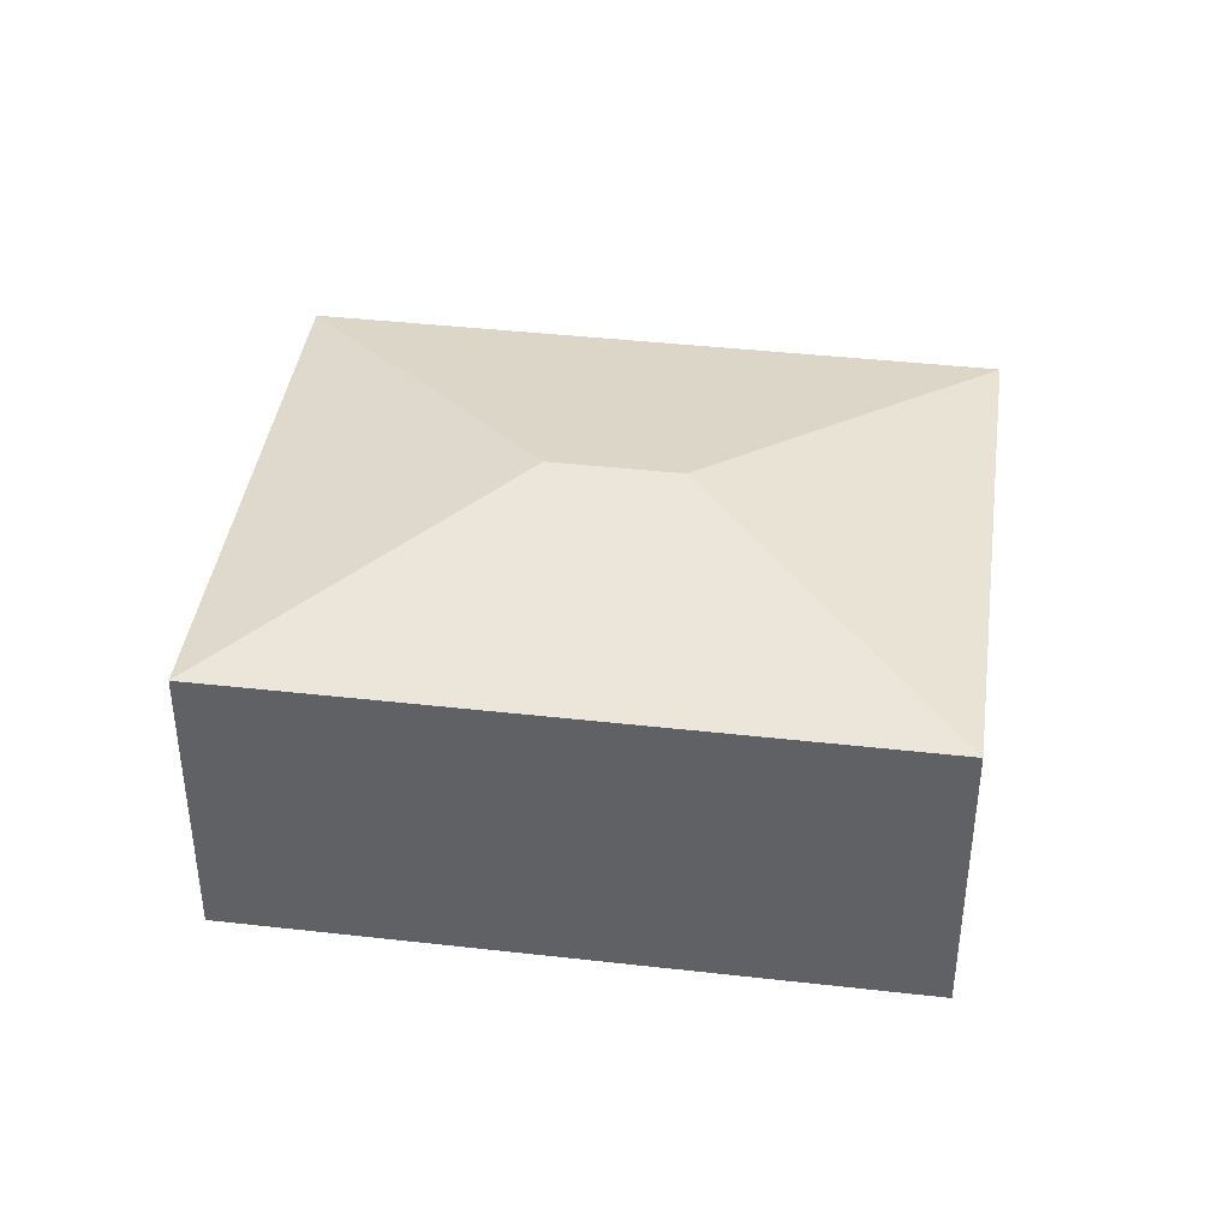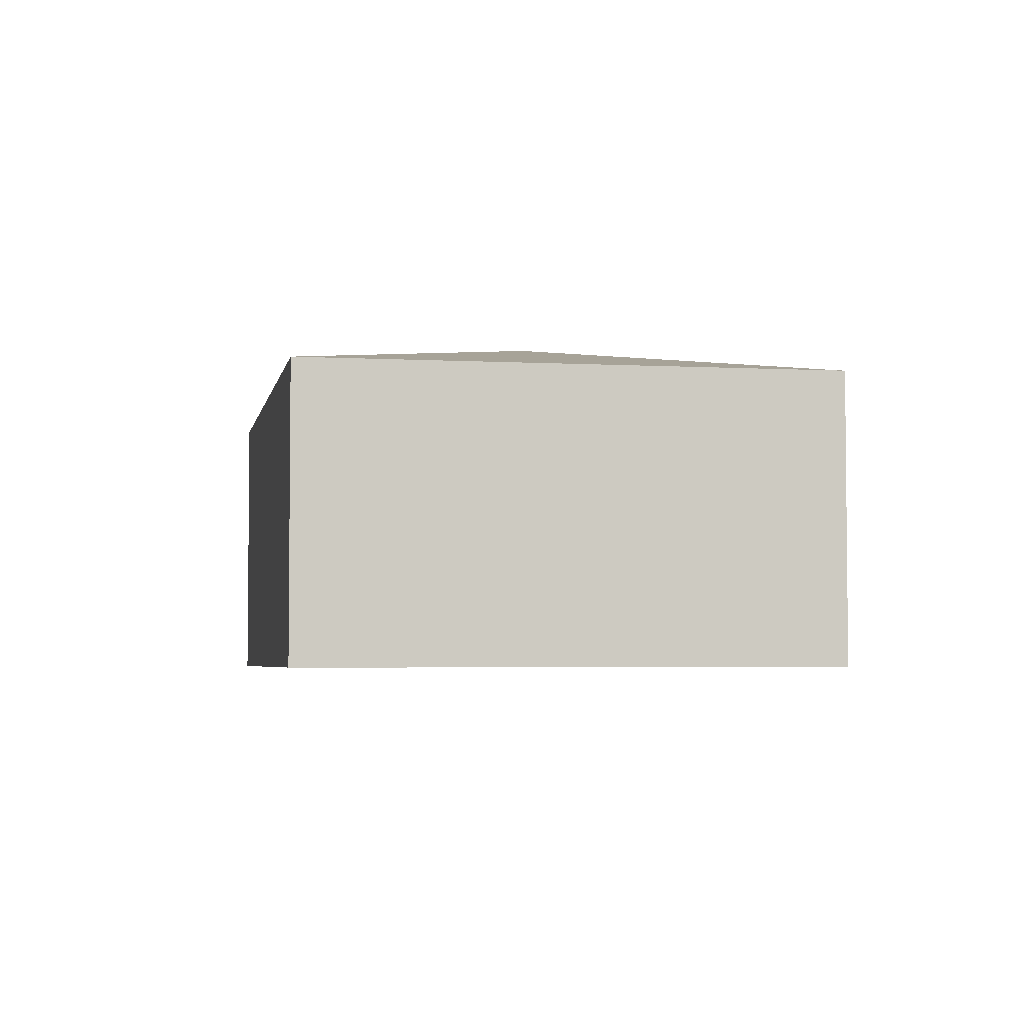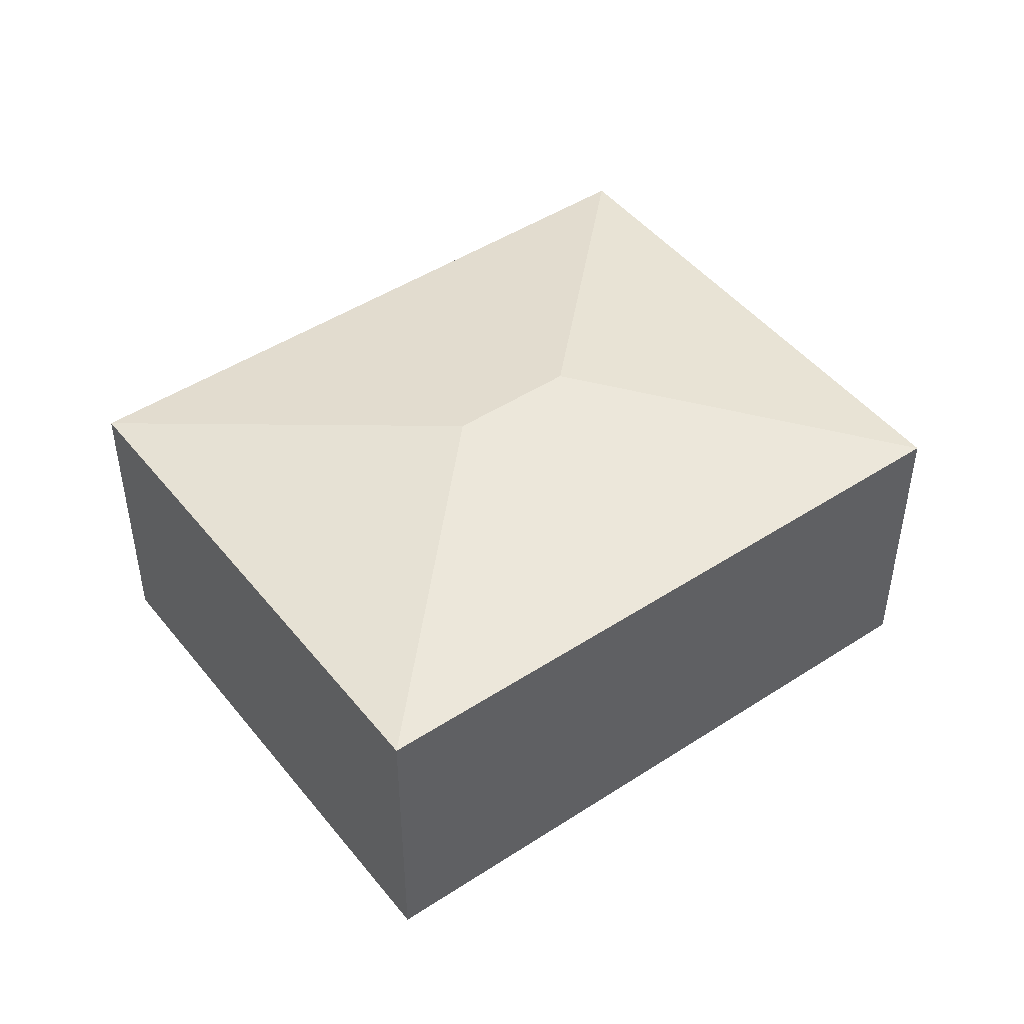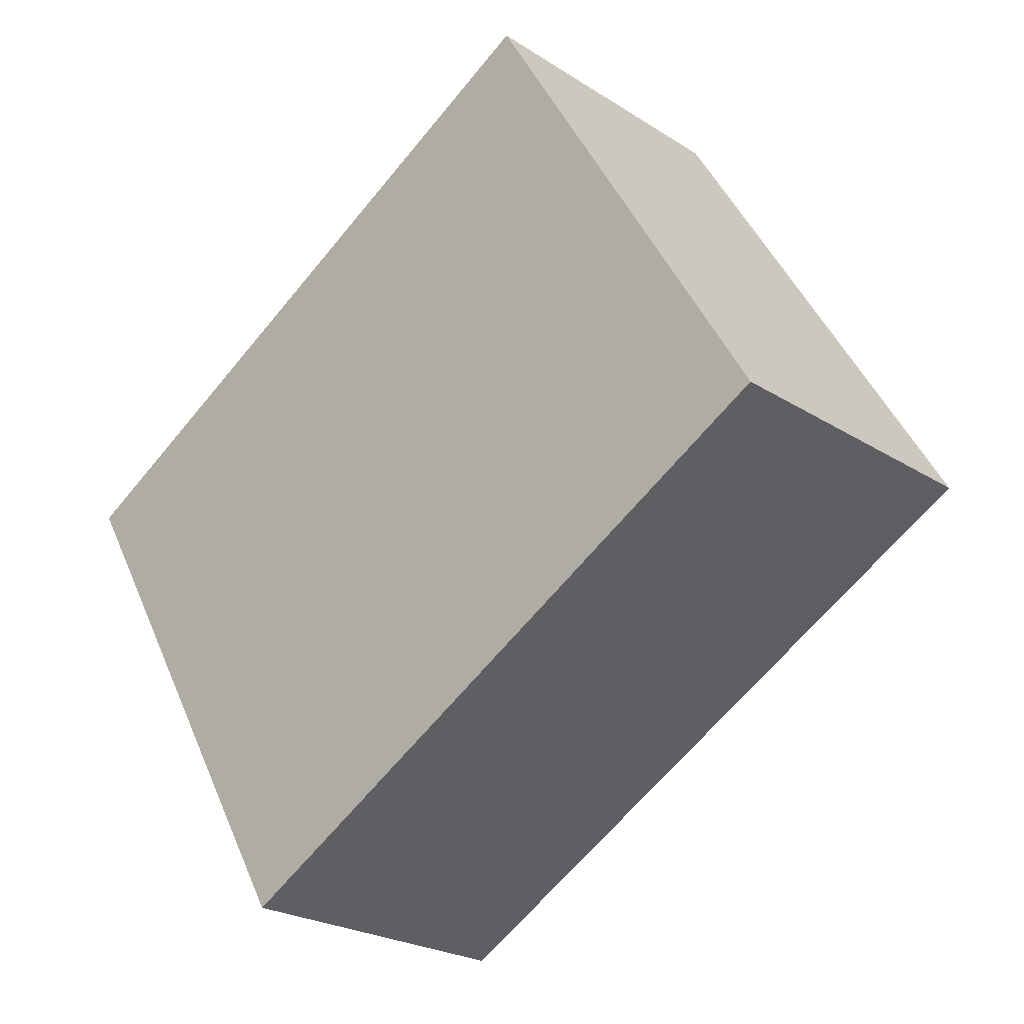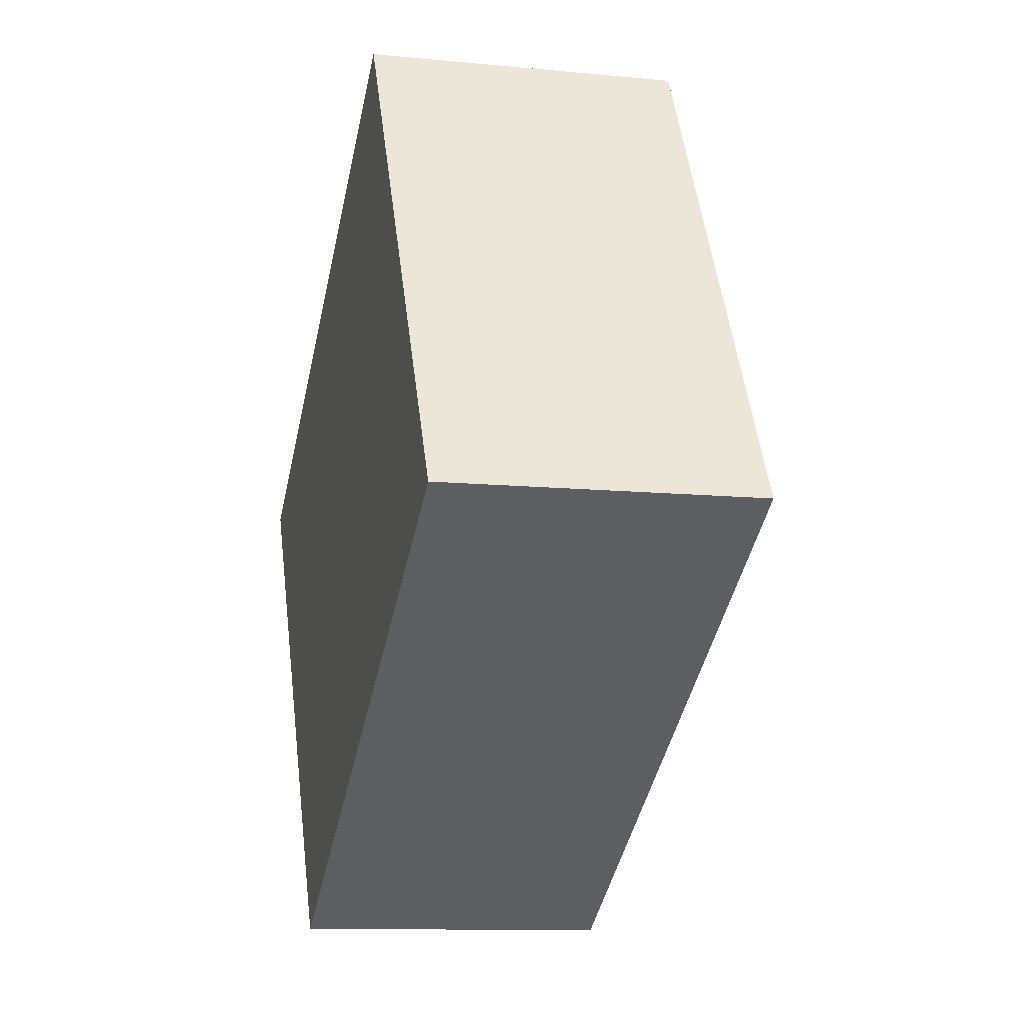
<metadata>
{"format":"obj","ext":"obj","renderer":"f3d","projection":"perspective","resolution":1024,"background":"white","views":[{"elev":40.6,"azim":-22.4,"up":"+Y"},{"elev":-4.0,"azim":49.4,"up":"+Y"},{"elev":46.9,"azim":113.2,"up":"+Y"},{"elev":-23.6,"azim":43.0,"up":"+Z"},{"elev":-11.2,"azim":76.5,"up":"+Z"}]}
</metadata>
<code>
v  3.153 2.904 -0.827
v  2.326 2.466 -3.98
v  0 2.466 1.51e-16
v  7.24 2.466 -1.108
v  4.086 2.904 -0.281
v  4.913 2.466 2.872
v  0 0 0
v  4.913 -1.759e-16 2.872
v  7.24 6.785e-17 -1.108
v  2.326 2.437e-16 -3.98
g defaultobject
f 1 2 3
f 1 4 2
f 4 1 5
f 5 3 6
f 3 5 1
f 5 6 4
f 7 6 3
f 6 7 8
f 8 4 6
f 4 8 9
f 9 2 4
f 2 9 10
f 10 3 2
f 3 10 7
f 7 9 8
f 9 7 10

</code>
